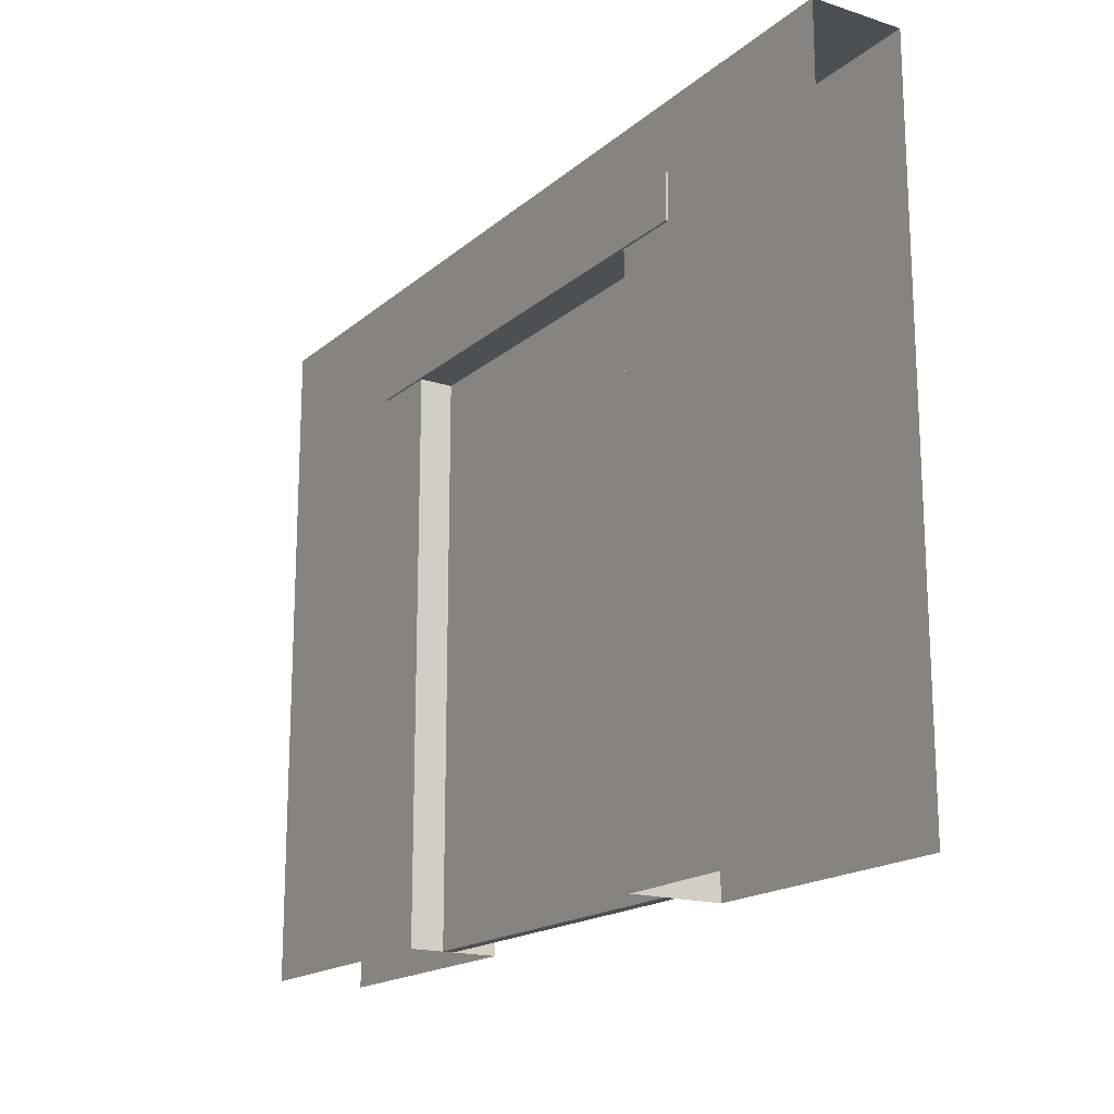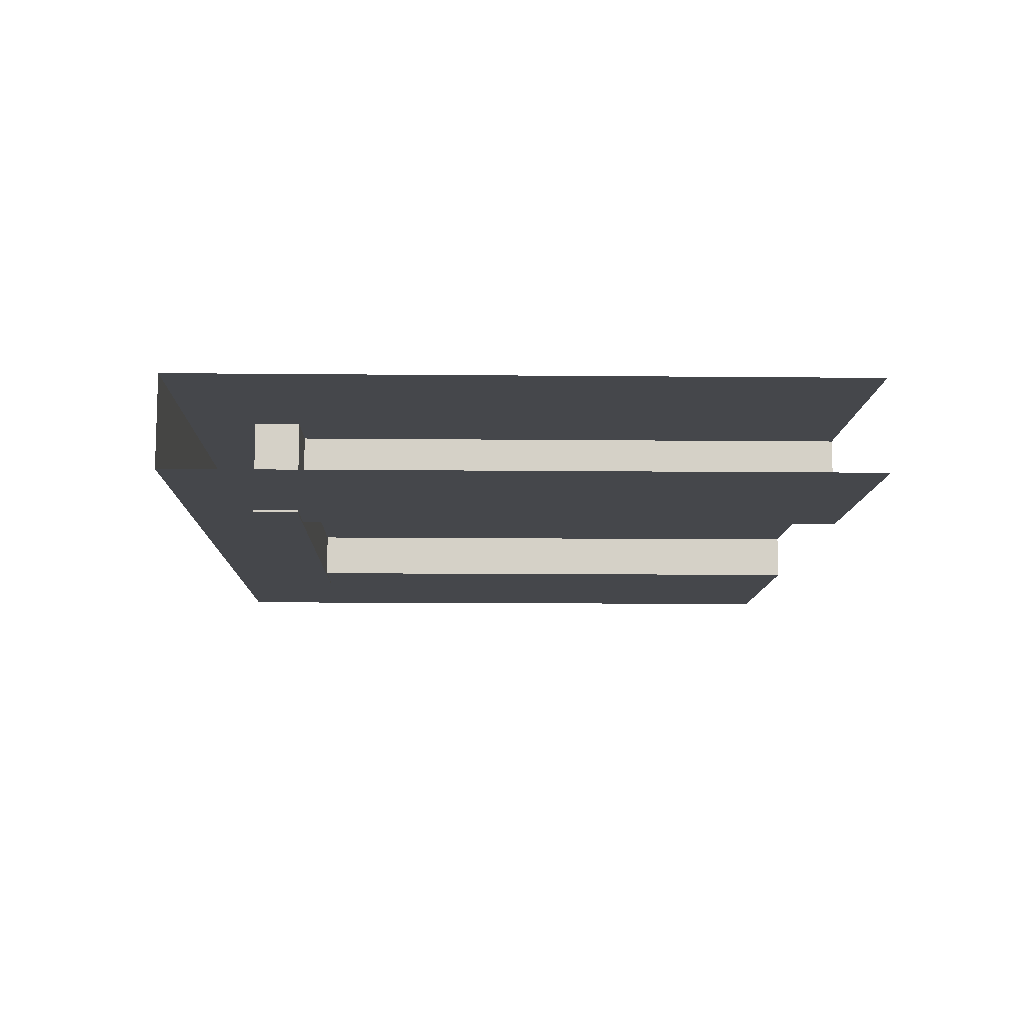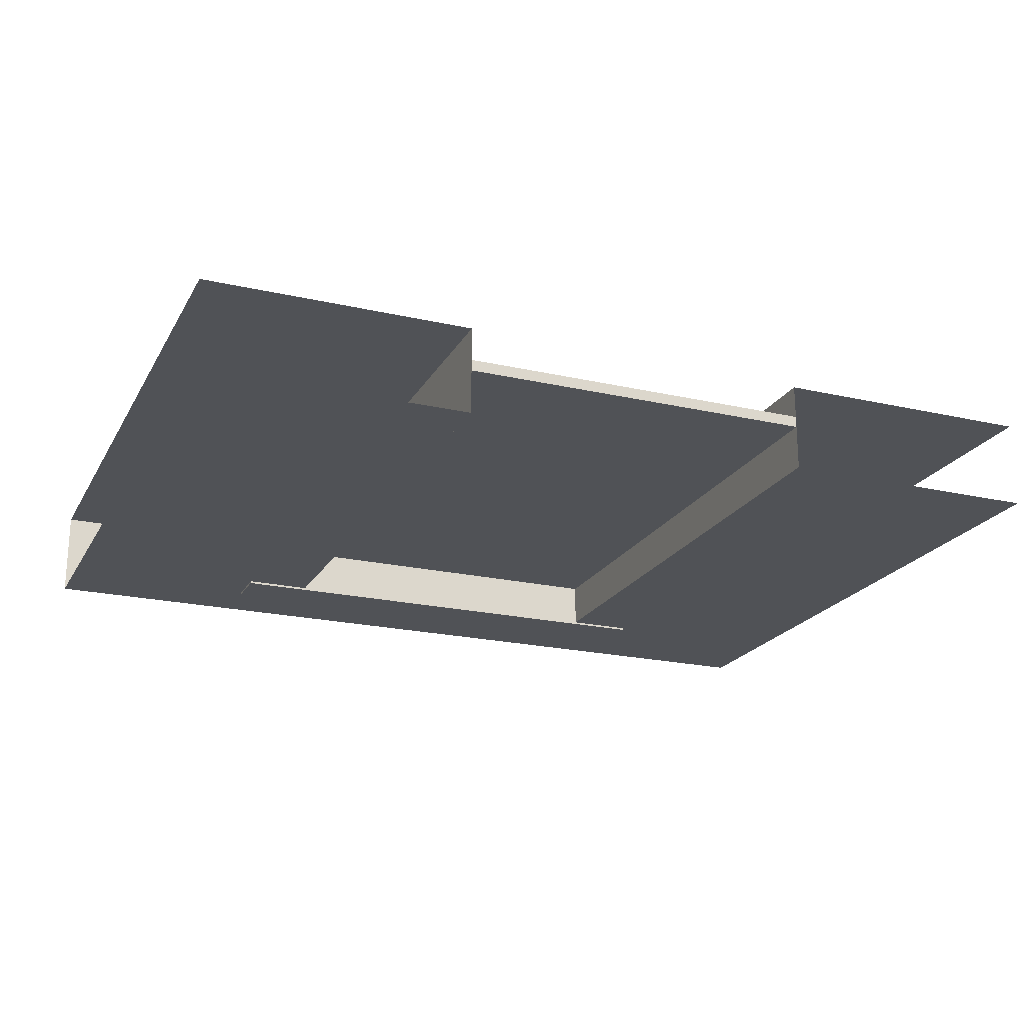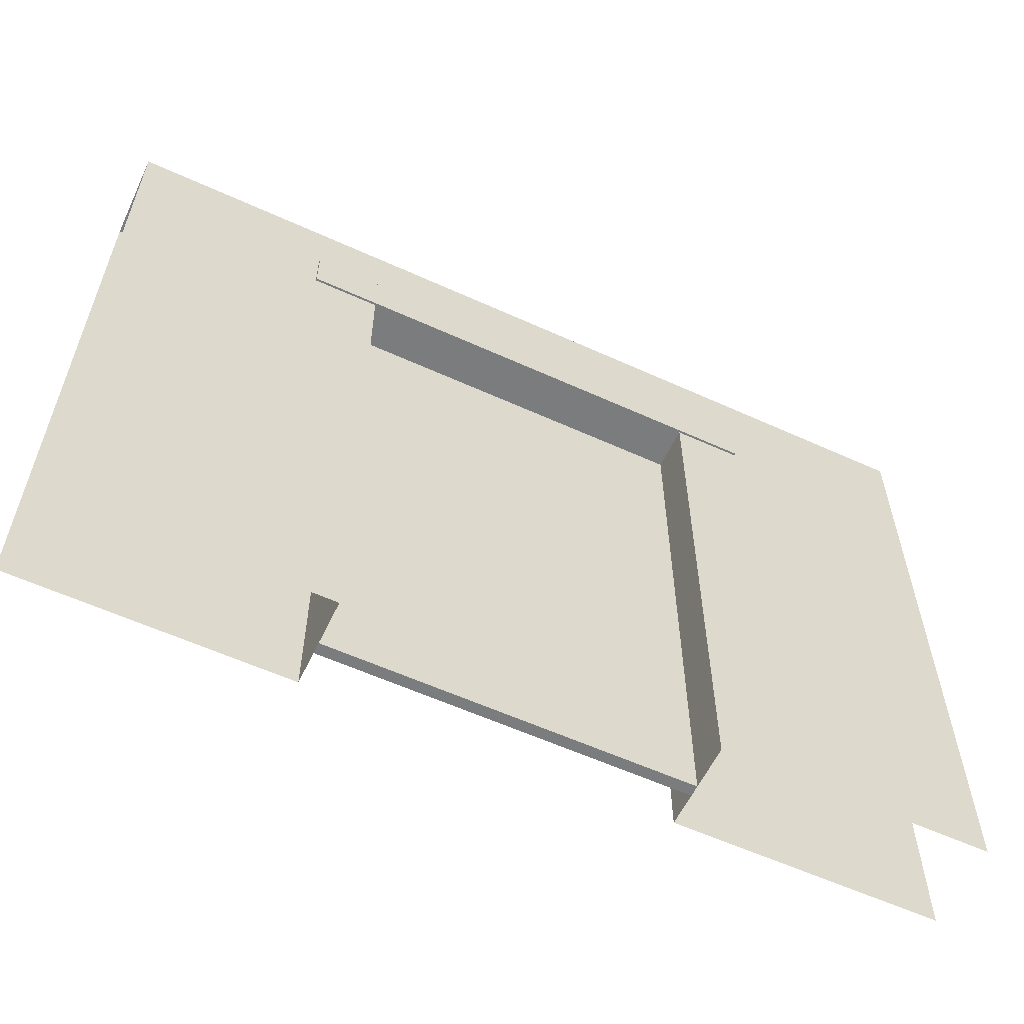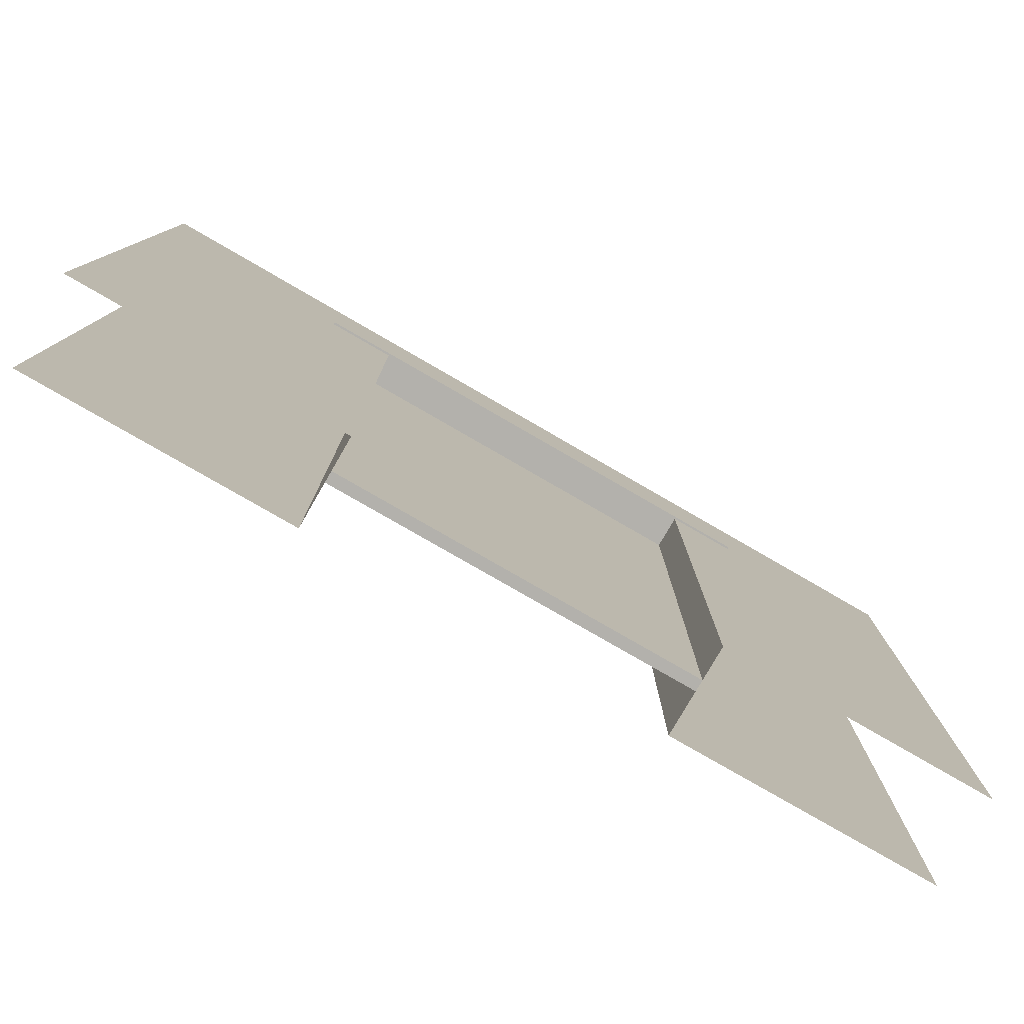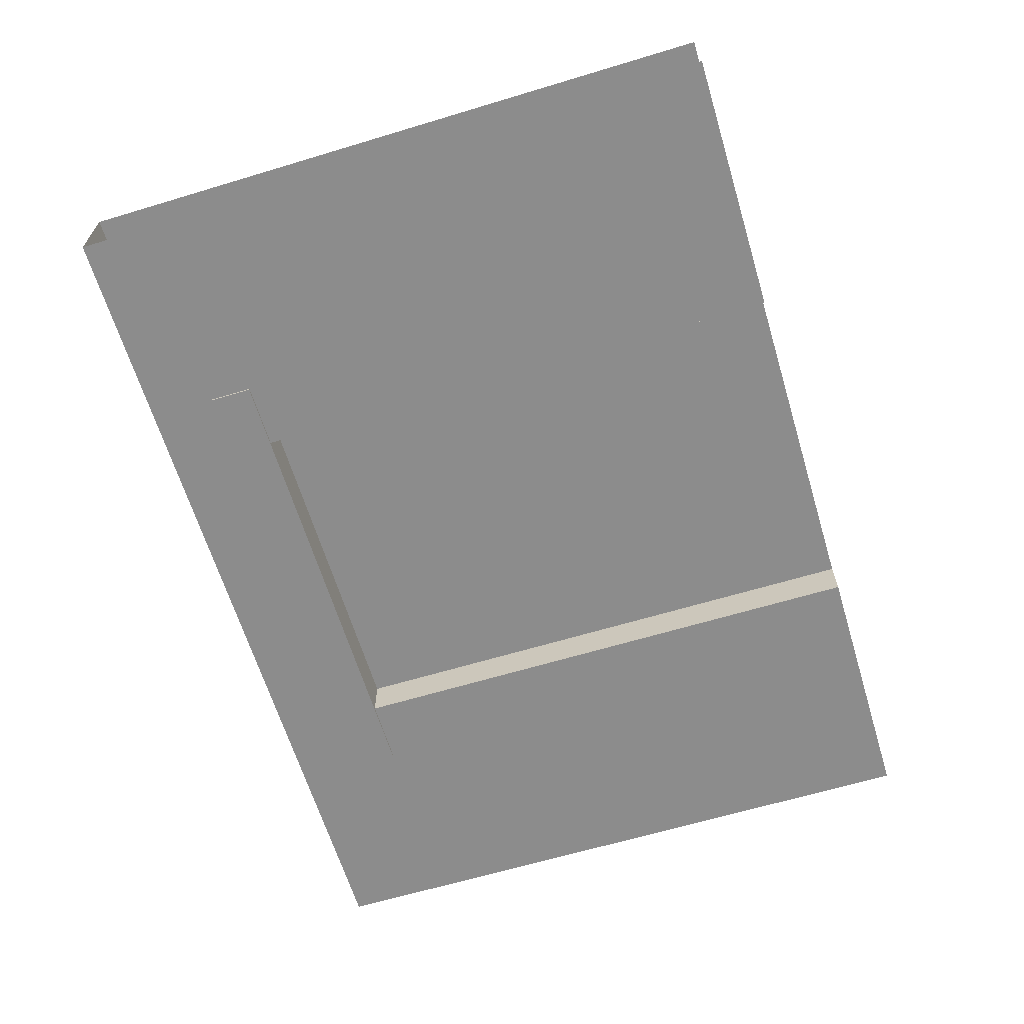
<metadata>
{"format":"obj","ext":"obj","renderer":"f3d","projection":"perspective","resolution":1024,"background":"white","views":[{"elev":-17.5,"azim":57.7,"up":"+Y"},{"elev":-10.5,"azim":-91.5,"up":"+Z"},{"elev":-21.1,"azim":-22.2,"up":"+Z"},{"elev":-58.6,"azim":154.8,"up":"+Y"},{"elev":-79.1,"azim":-30.0,"up":"+Y"},{"elev":-64.2,"azim":-73.1,"up":"+Z"}]}
</metadata>
<code>
o doorway_rg_1_wide
v 2 -0 0.2
v -2 -0 0.2
v 0.8 2.5 0.2
v -0.8 2.5 0.2
v -0.8 0 0.2
v 0.8 0 0.2
v -0.8 0 -0.2
v -1.1 2.7 0.21
v -2 -0 -0.2
v -2 3 -0.2
v 2 -0 -0.2
v 2 3 -0.2
v -0.8 2.5 -0.2
v 0.8 2.5 -0.2
v 0.8 0 -0.2
v 1.1 2.5 -0.21
v 1.1 2.7 -0.21
v 1.1 2.5 0.21
v 1.1 2.7 0.21
v -1.1 2.5 -0.21
v -1.1 2.7 -0.21
v -1.1 2.5 0.21
v 2 3 0.2
v -2 3 0.2
v -0.8 0 0
v -0.8 2.5 -1e-06
v -0.8 2.5 0.05
v -0.8 0 0.05
v 0.8 0 0
v 0.8 2.5 -1e-06
v 0.8 0 0.05
v 0.8 2.5 0.05
f 4 5 7 13
f 4 24 2 5
f 6 3 14 15
f 14 12 11 15
f 3 23 24 4
f 6 1 23 3
f 13 10 12 14
f 7 9 10 13
f 18 19 8 22
f 16 17 19 18
f 22 8 21 20
f 20 21 17 16
f 18 22 20 16
f 8 19 17 21
f 23 12 10 24
f 26 25 28 27
f 28 31 32 27
f 30 26 27 32
f 25 29 31 28
f 29 30 32 31
f 25 26 30 29

</code>
